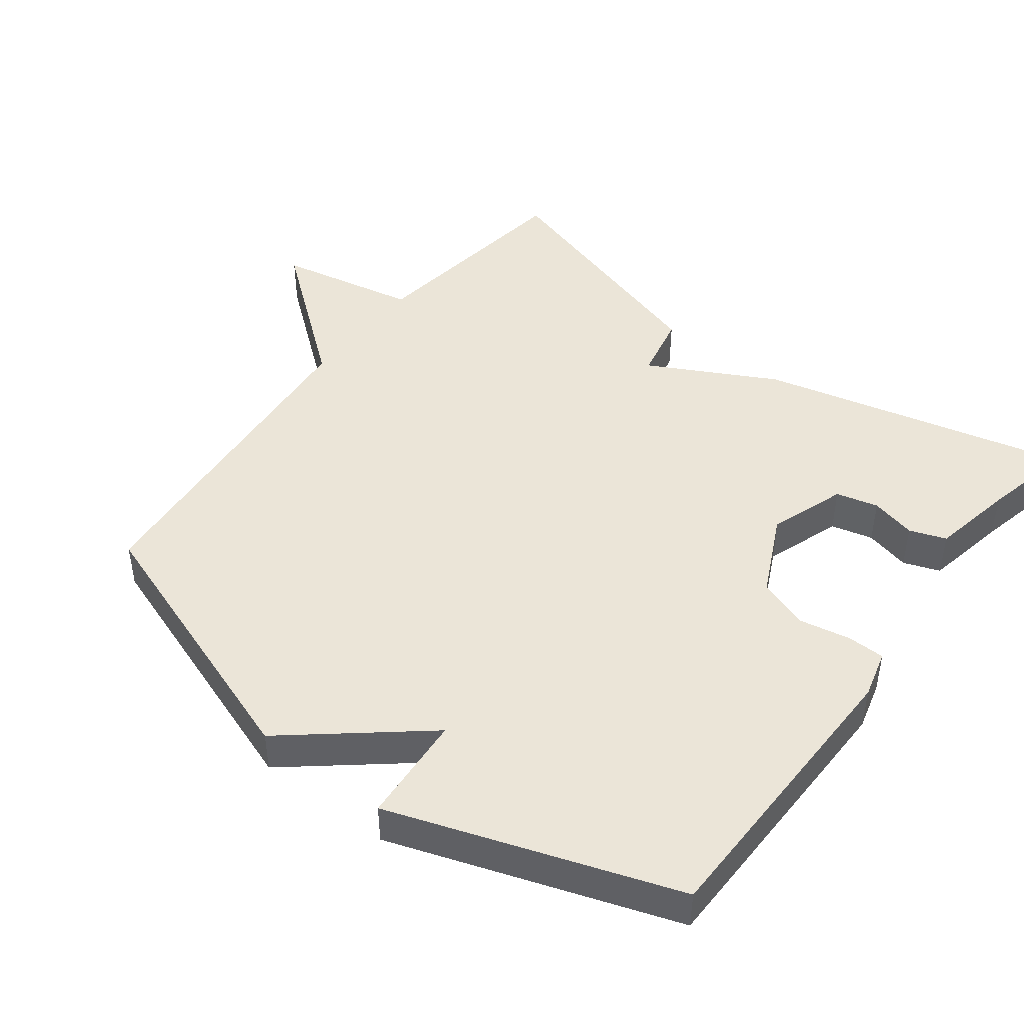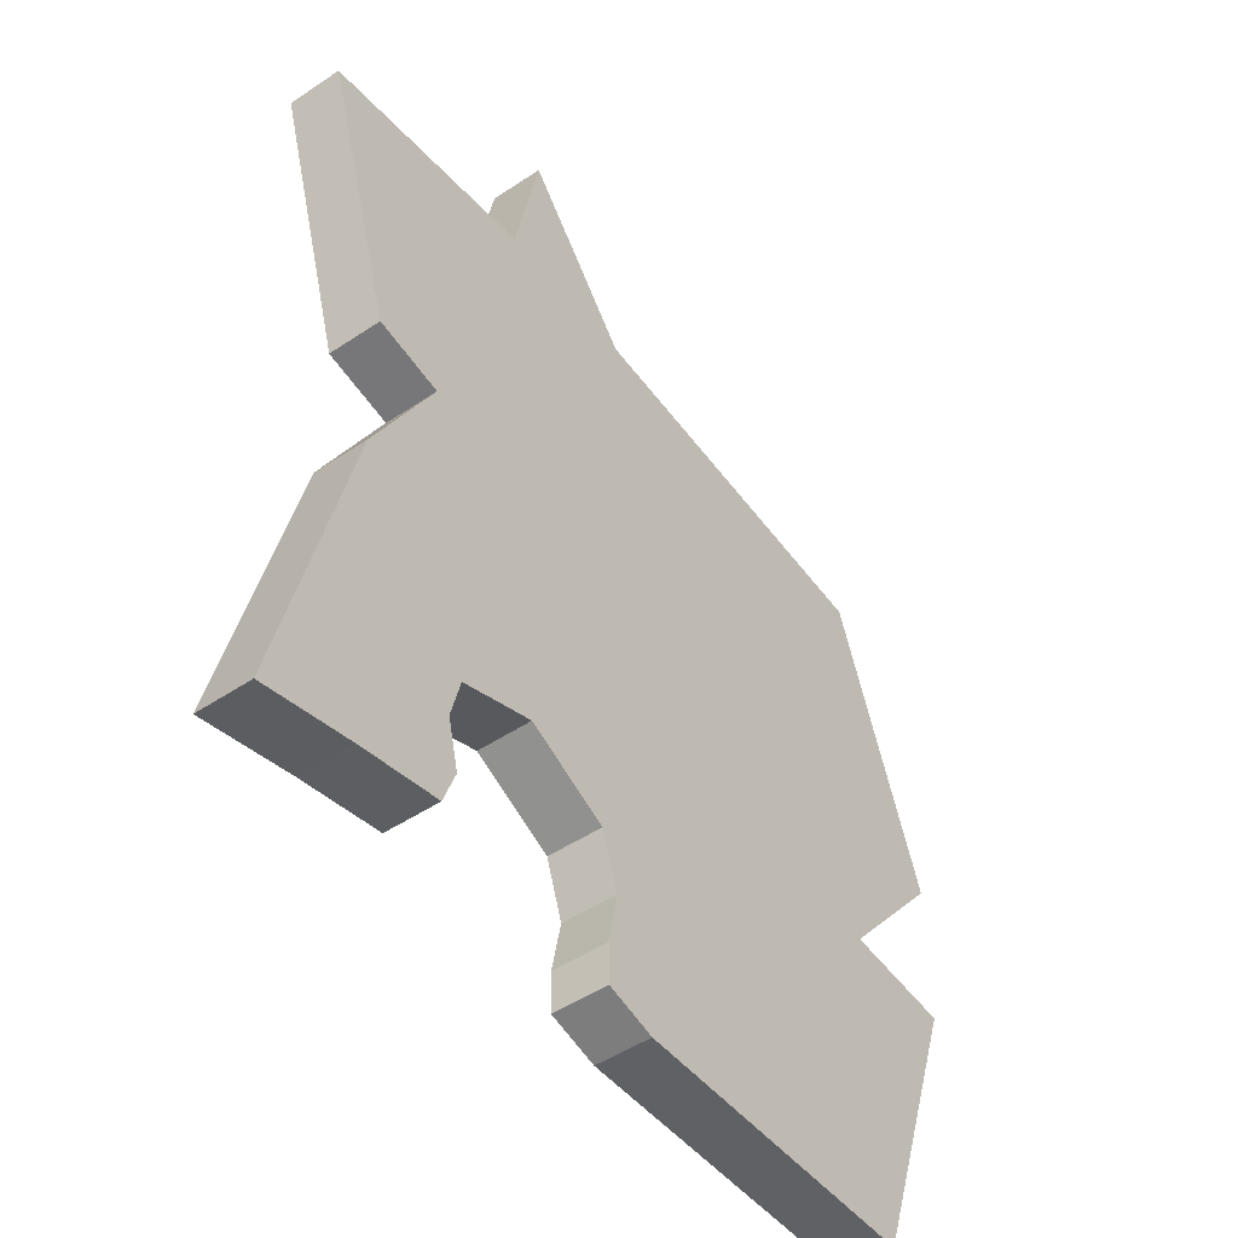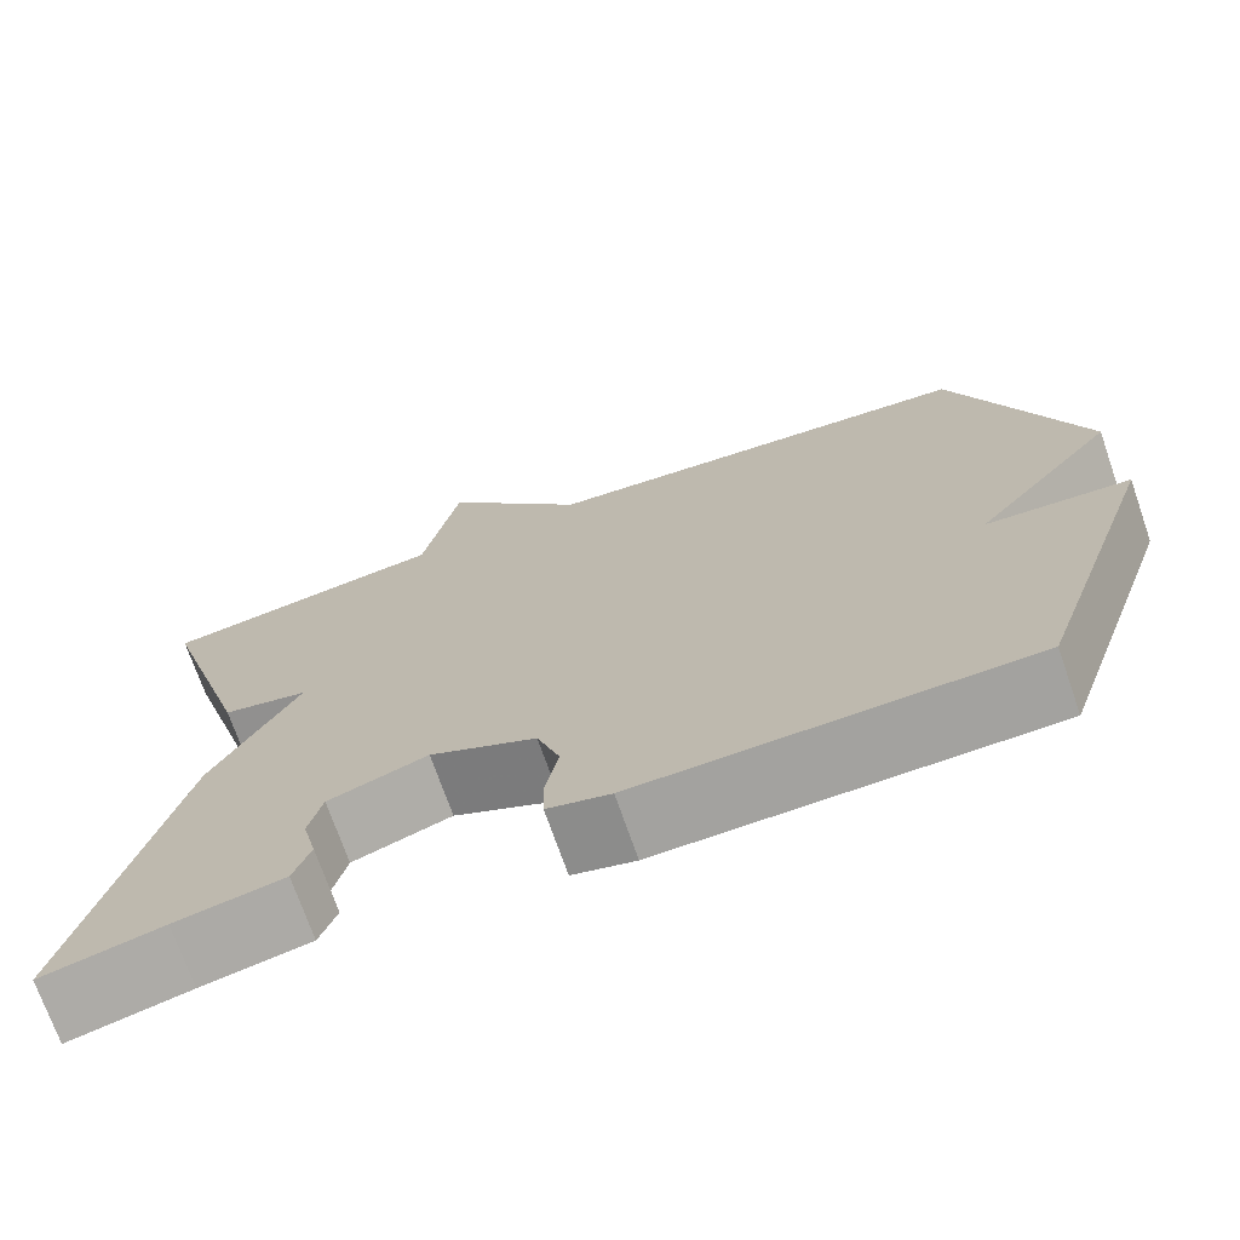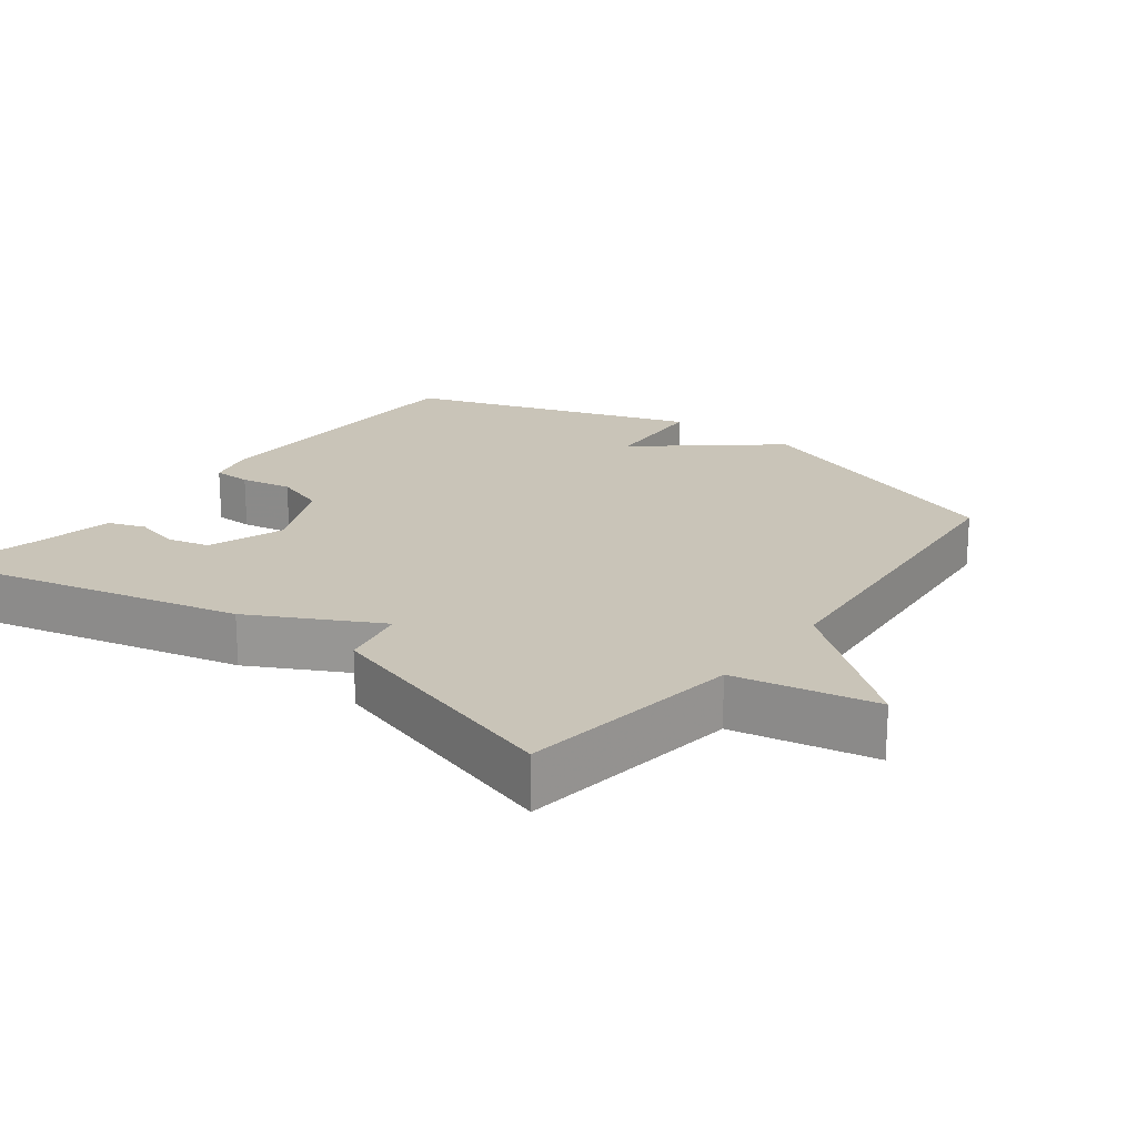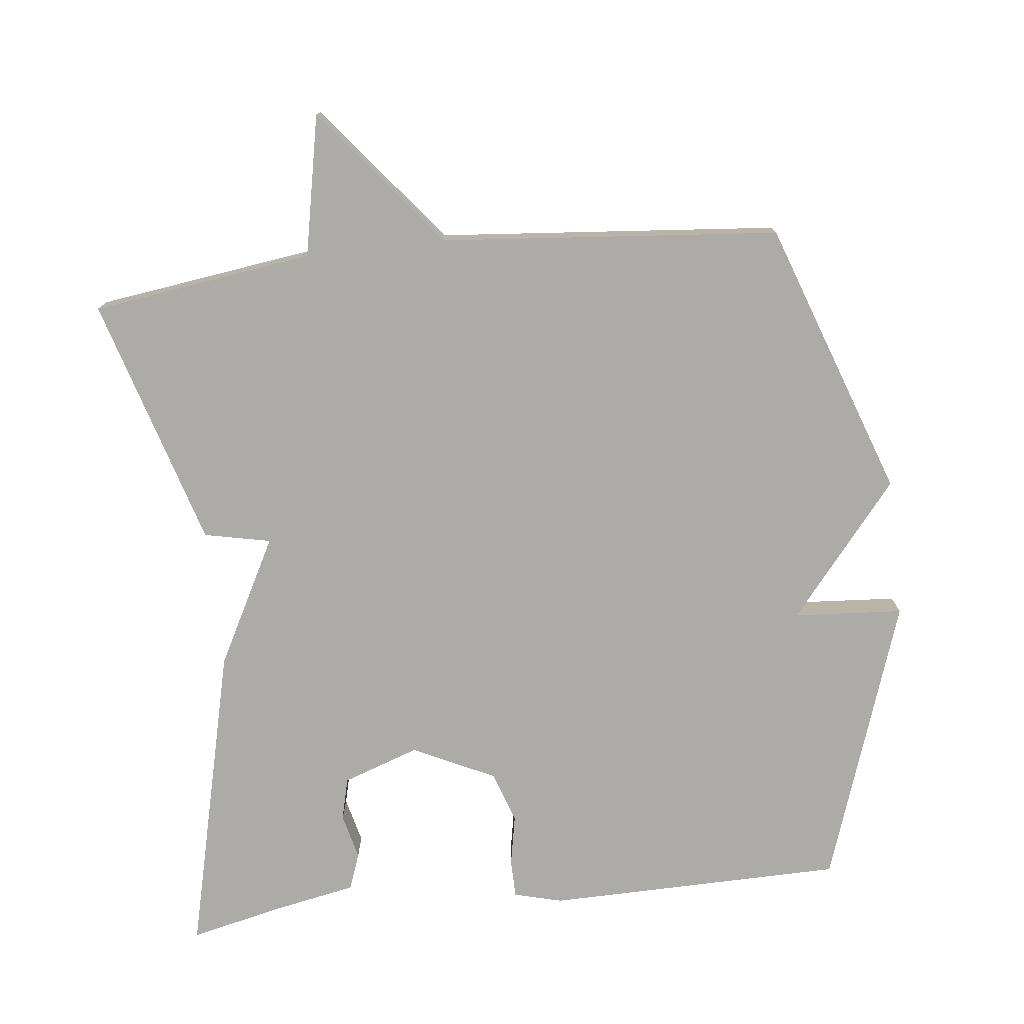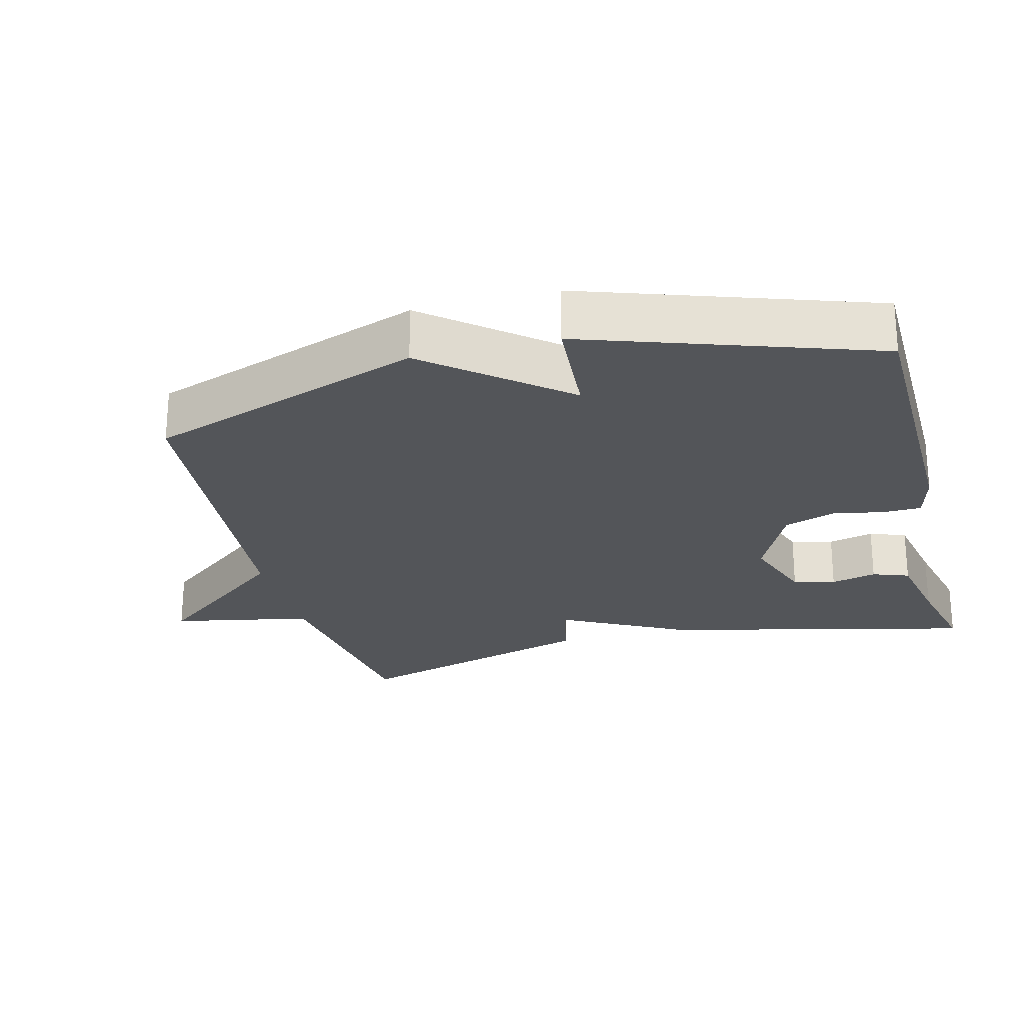
<metadata>
{"format":"obj","ext":"obj","renderer":"f3d","projection":"perspective","resolution":1024,"background":"white","views":[{"elev":45.6,"azim":127.3,"up":"+Y"},{"elev":-48.6,"azim":-53.3,"up":"+Z"},{"elev":-72.1,"azim":19.2,"up":"+Z"},{"elev":20.2,"azim":-52.7,"up":"+Y"},{"elev":-76.5,"azim":6.4,"up":"+Y"},{"elev":-24.4,"azim":104.5,"up":"+Y"}]}
</metadata>
<code>
v -0.5 0.07 0.5
v -0.184 0.07 0.543
v -0.144 0.07 0.743
v 0.016 0.07 0.543
v 0.5 0.07 0.5
v 0.639 0.07 0.107
v 0.483 0.07 -0.082
v 0.639 0.07 -0.093
v 0.5 0.07 -0.5
v 0.076 0.07 -0.506
v 0.007 0.07 -0.488
v 0.006 0.07 -0.434
v 0.02 0.07 -0.361
v -0.005 0.07 -0.288
v -0.122 0.07 -0.232
v -0.231 0.07 -0.27
v -0.246 0.07 -0.33
v -0.23 0.07 -0.395
v -0.249 0.07 -0.447
v -0.368 0.07 -0.47
v -0.5 0.07 -0.5
v -0.393 0.07 -0.057
v -0.298 0.07 0.123
v -0.393 0.07 0.143
v -0.5 0 0.5
v -0.184 0 0.543
v -0.144 0 0.743
v 0.016 0 0.543
v 0.5 0 0.5
v 0.639 0 0.107
v 0.483 0 -0.082
v 0.639 0 -0.093
v 0.5 0 -0.5
v 0.076 0 -0.506
v 0.007 0 -0.488
v 0.006 0 -0.434
v 0.02 0 -0.361
v -0.005 0 -0.288
v -0.122 0 -0.232
v -0.231 0 -0.27
v -0.246 0 -0.33
v -0.23 0 -0.395
v -0.249 0 -0.447
v -0.368 0 -0.47
v -0.5 0 -0.5
v -0.393 0 -0.057
v -0.298 0 0.123
v -0.393 0 0.143
f 23 24 1 2
f 20 21 22 23
f 20 23 2
f 17 18 19 20
f 20 2 3
f 17 20 3
f 16 17 3
f 15 16 3 4
f 5 6 7
f 4 5 7
f 15 4 7
f 14 15 7
f 8 9 10
f 7 8 10
f 14 7 10
f 13 14 10
f 10 11 12 13
f 26 25 48 47
f 47 46 45 44
f 26 47 44
f 44 43 42 41
f 27 26 44
f 27 44 41
f 27 41 40
f 28 27 40 39
f 31 30 29
f 31 29 28
f 31 28 39
f 31 39 38
f 34 33 32
f 34 32 31
f 34 31 38
f 34 38 37
f 37 36 35 34
f 1 25 26 2
f 2 26 27 3
f 3 27 28 4
f 4 28 29 5
f 5 29 30 6
f 6 30 31 7
f 7 31 32 8
f 8 32 33 9
f 9 33 34 10
f 10 34 35 11
f 11 35 36 12
f 12 36 37 13
f 13 37 38 14
f 14 38 39 15
f 15 39 40 16
f 16 40 41 17
f 17 41 42 18
f 18 42 43 19
f 19 43 44 20
f 20 44 45 21
f 21 45 46 22
f 22 46 47 23
f 23 47 48 24
f 24 48 25 1

</code>
